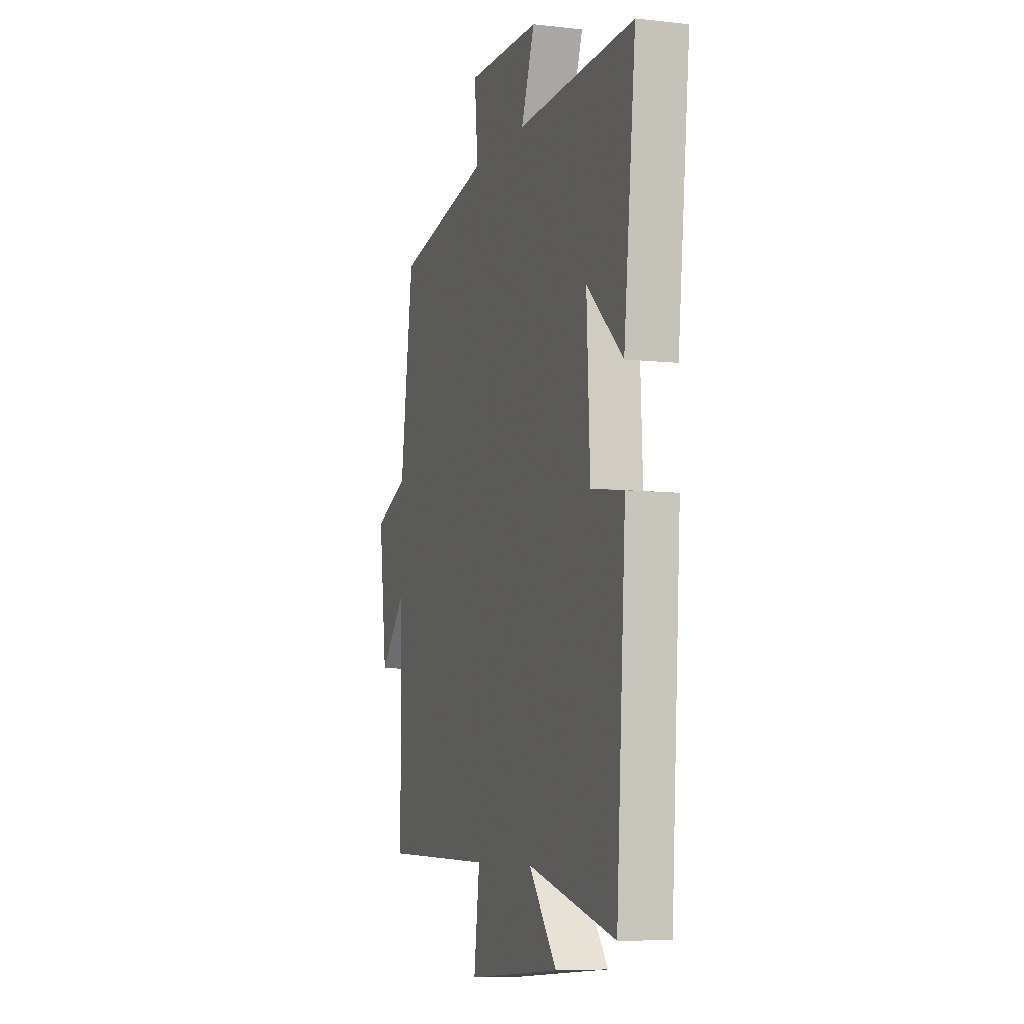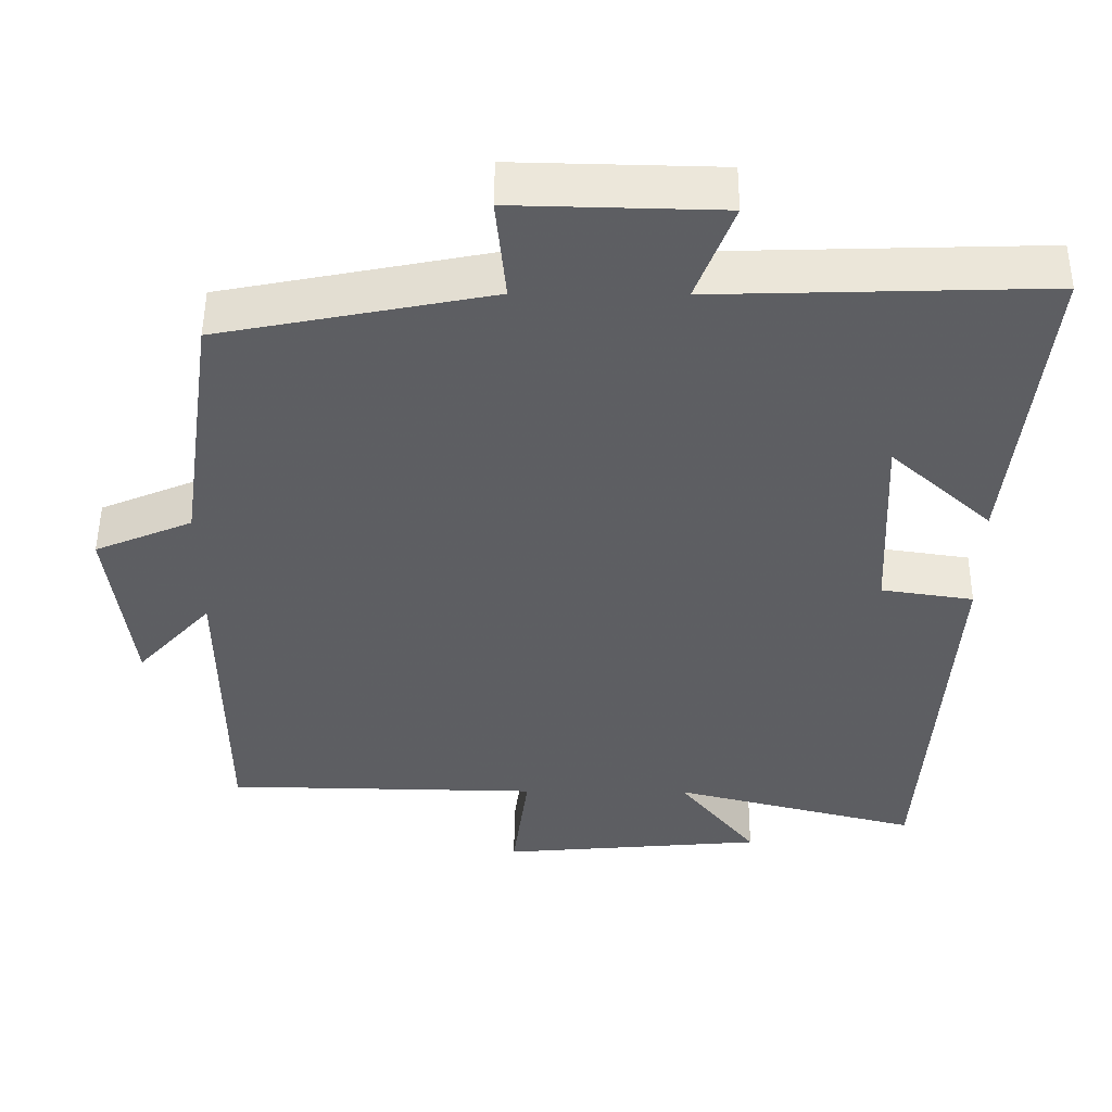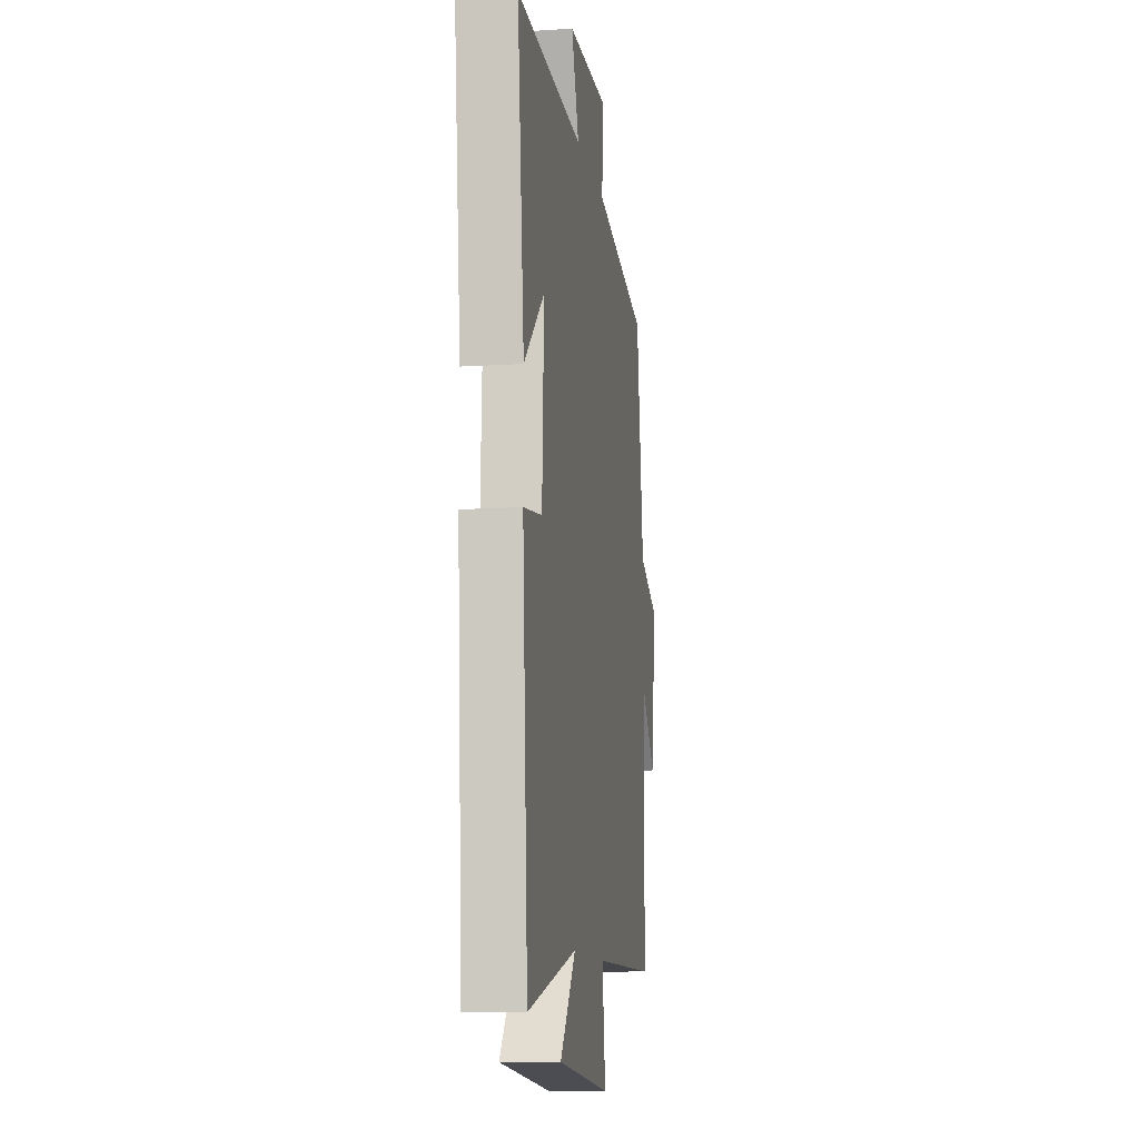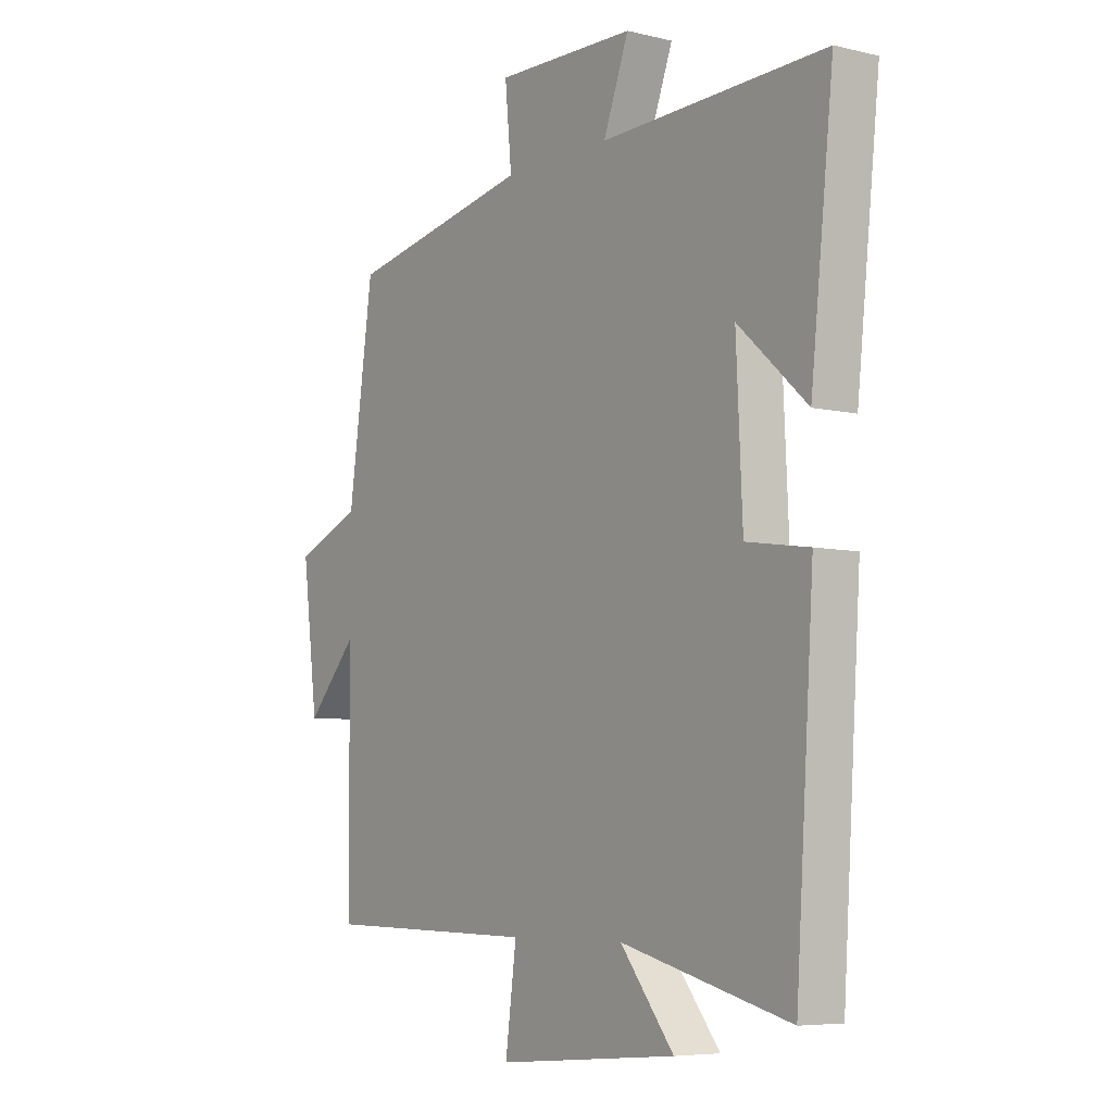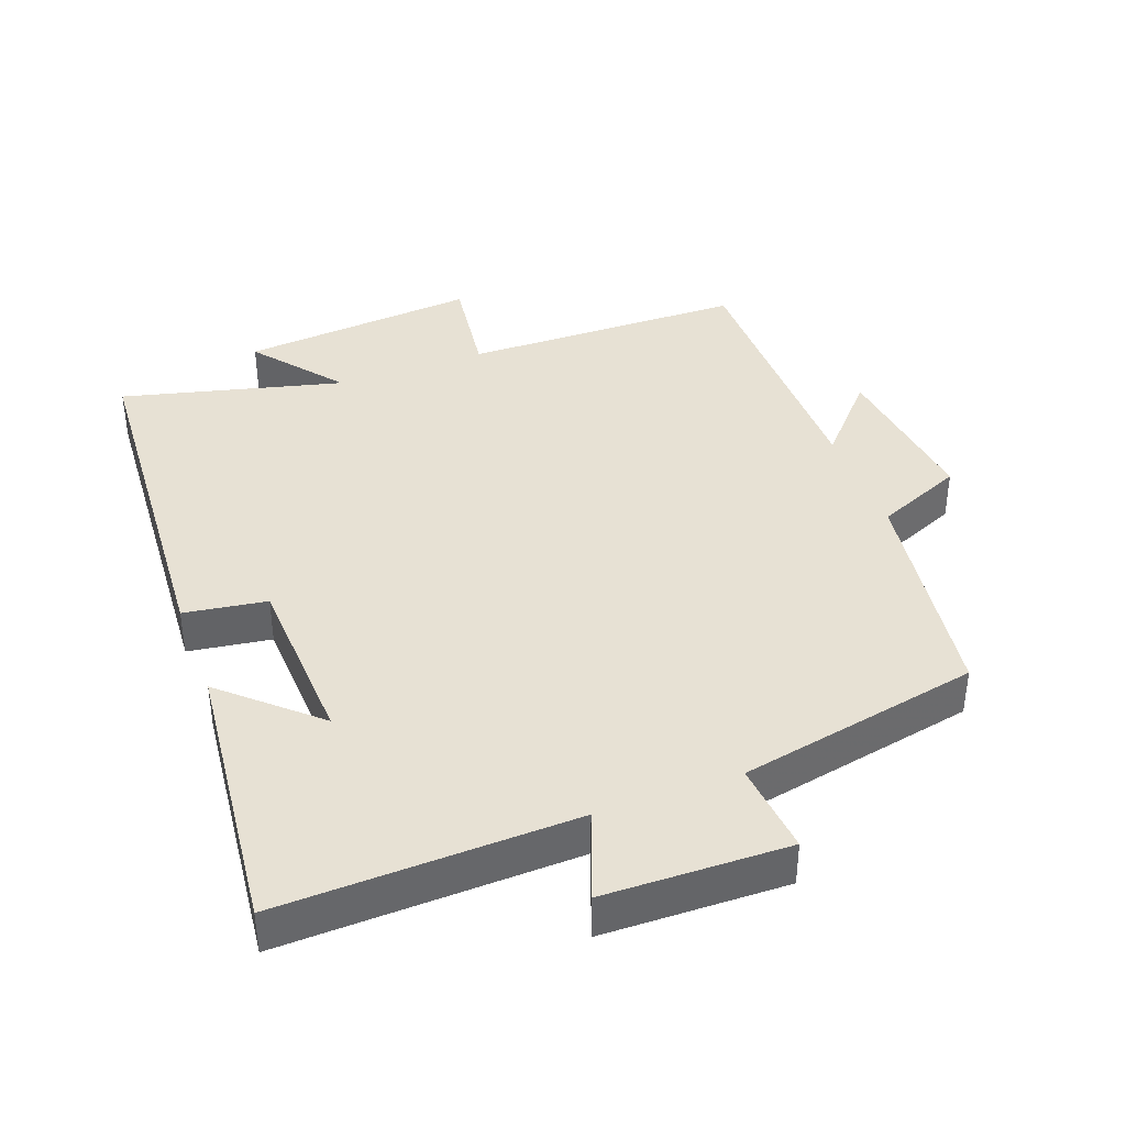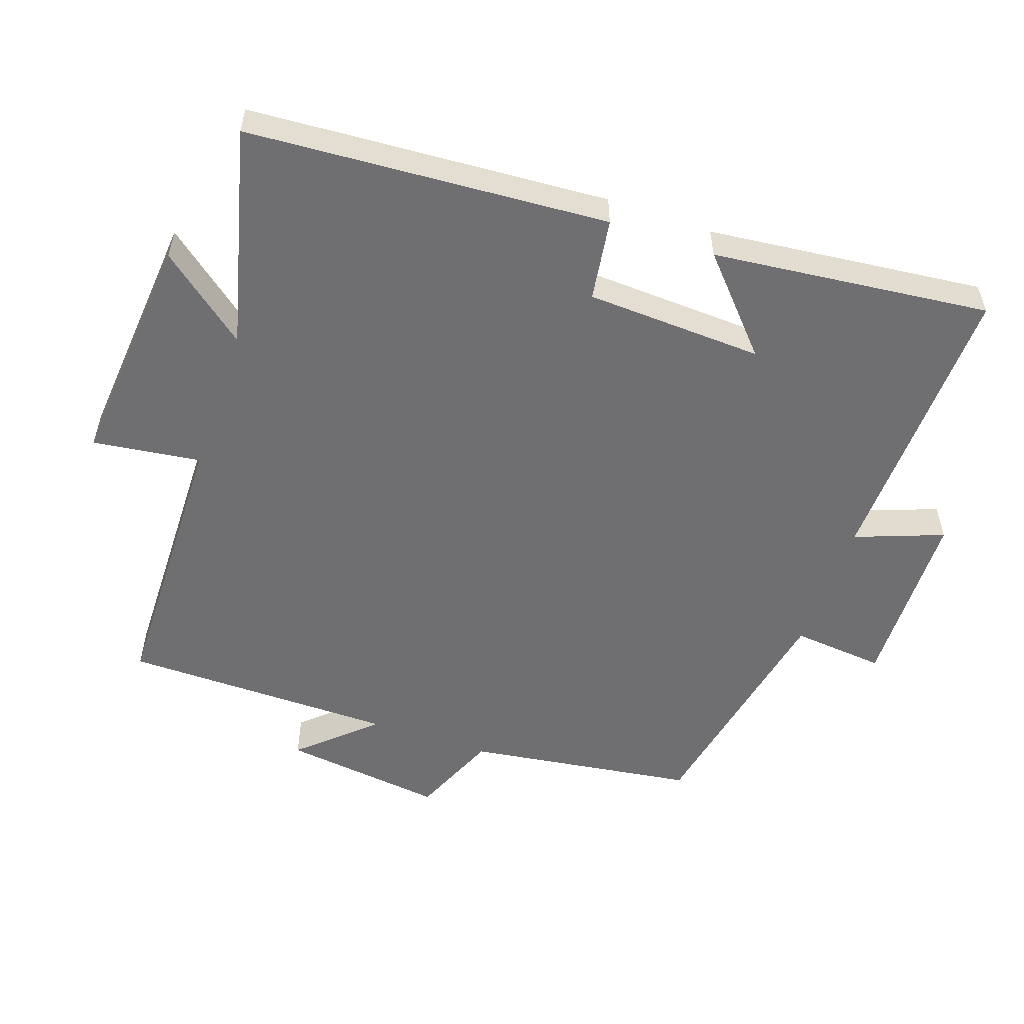
<metadata>
{"format":"obj","ext":"obj","renderer":"f3d","projection":"perspective","resolution":1024,"background":"white","views":[{"elev":-7.3,"azim":-108.0,"up":"+Z"},{"elev":50.6,"azim":-179.6,"up":"+Z"},{"elev":-11.4,"azim":-81.1,"up":"+Z"},{"elev":-6.4,"azim":-125.5,"up":"+Z"},{"elev":39.5,"azim":-20.4,"up":"+Y"},{"elev":-54.7,"azim":-109.1,"up":"+Y"}]}
</metadata>
<code>
v 0.452 0.07 0.43
v 0.5 0.07 0.093
v 0.628 0.07 0.039
v 0.598 0.07 -0.199
v 0.5 0.07 -0.091
v 0.497 0.07 -0.493
v 0.083 0.07 -0.5
v 0.104 0.07 -0.659
v -0.244 0.07 -0.629
v -0.141 0.07 -0.5
v -0.465 0.07 -0.582
v -0.5 0.07 -0.053
v -0.379 0.07 -0.035
v -0.367 0.07 0.225
v -0.5 0.07 0.105
v -0.544 0.07 0.513
v -0.111 0.07 0.5
v -0.16 0.07 0.63
v 0.11 0.07 0.636
v 0.097 0.07 0.5
v 0.452 0 0.43
v 0.5 0 0.093
v 0.628 0 0.039
v 0.598 0 -0.199
v 0.5 0 -0.091
v 0.497 0 -0.493
v 0.083 0 -0.5
v 0.104 0 -0.659
v -0.244 0 -0.629
v -0.141 0 -0.5
v -0.465 0 -0.582
v -0.5 0 -0.053
v -0.379 0 -0.035
v -0.367 0 0.225
v -0.5 0 0.105
v -0.544 0 0.513
v -0.111 0 0.5
v -0.16 0 0.63
v 0.11 0 0.636
v 0.097 0 0.5
f 17 18 19 20
f 17 20 1 2
f 14 15 16 17
f 13 14 17 2
f 10 11 12 13
f 10 13 2 3
f 7 8 9 10
f 5 6 7 10
f 5 10 3
f 3 4 5
f 40 39 38 37
f 22 21 40 37
f 37 36 35 34
f 22 37 34 33
f 33 32 31 30
f 23 22 33 30
f 30 29 28 27
f 30 27 26 25
f 23 30 25
f 25 24 23
f 1 21 22 2
f 2 22 23 3
f 3 23 24 4
f 4 24 25 5
f 5 25 26 6
f 6 26 27 7
f 7 27 28 8
f 8 28 29 9
f 9 29 30 10
f 10 30 31 11
f 11 31 32 12
f 12 32 33 13
f 13 33 34 14
f 14 34 35 15
f 15 35 36 16
f 16 36 37 17
f 17 37 38 18
f 18 38 39 19
f 19 39 40 20
f 20 40 21 1

</code>
